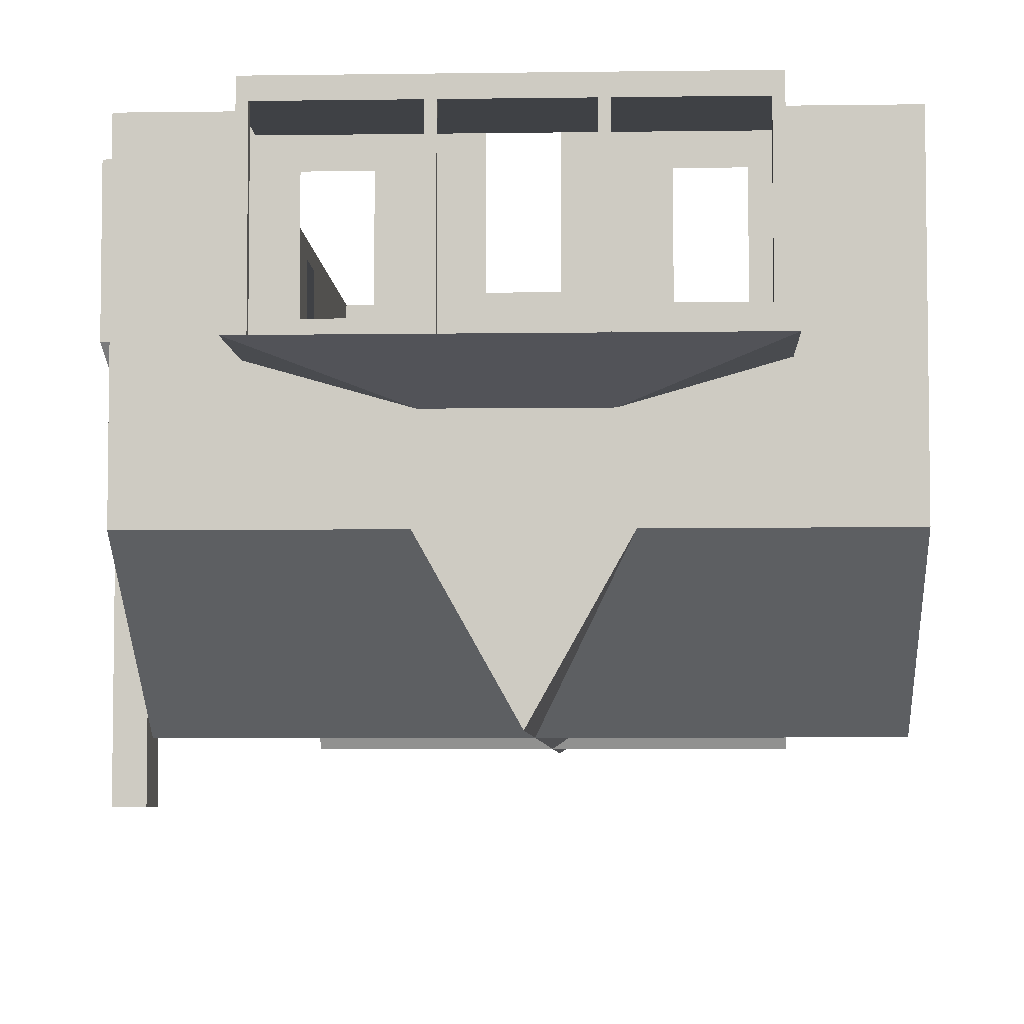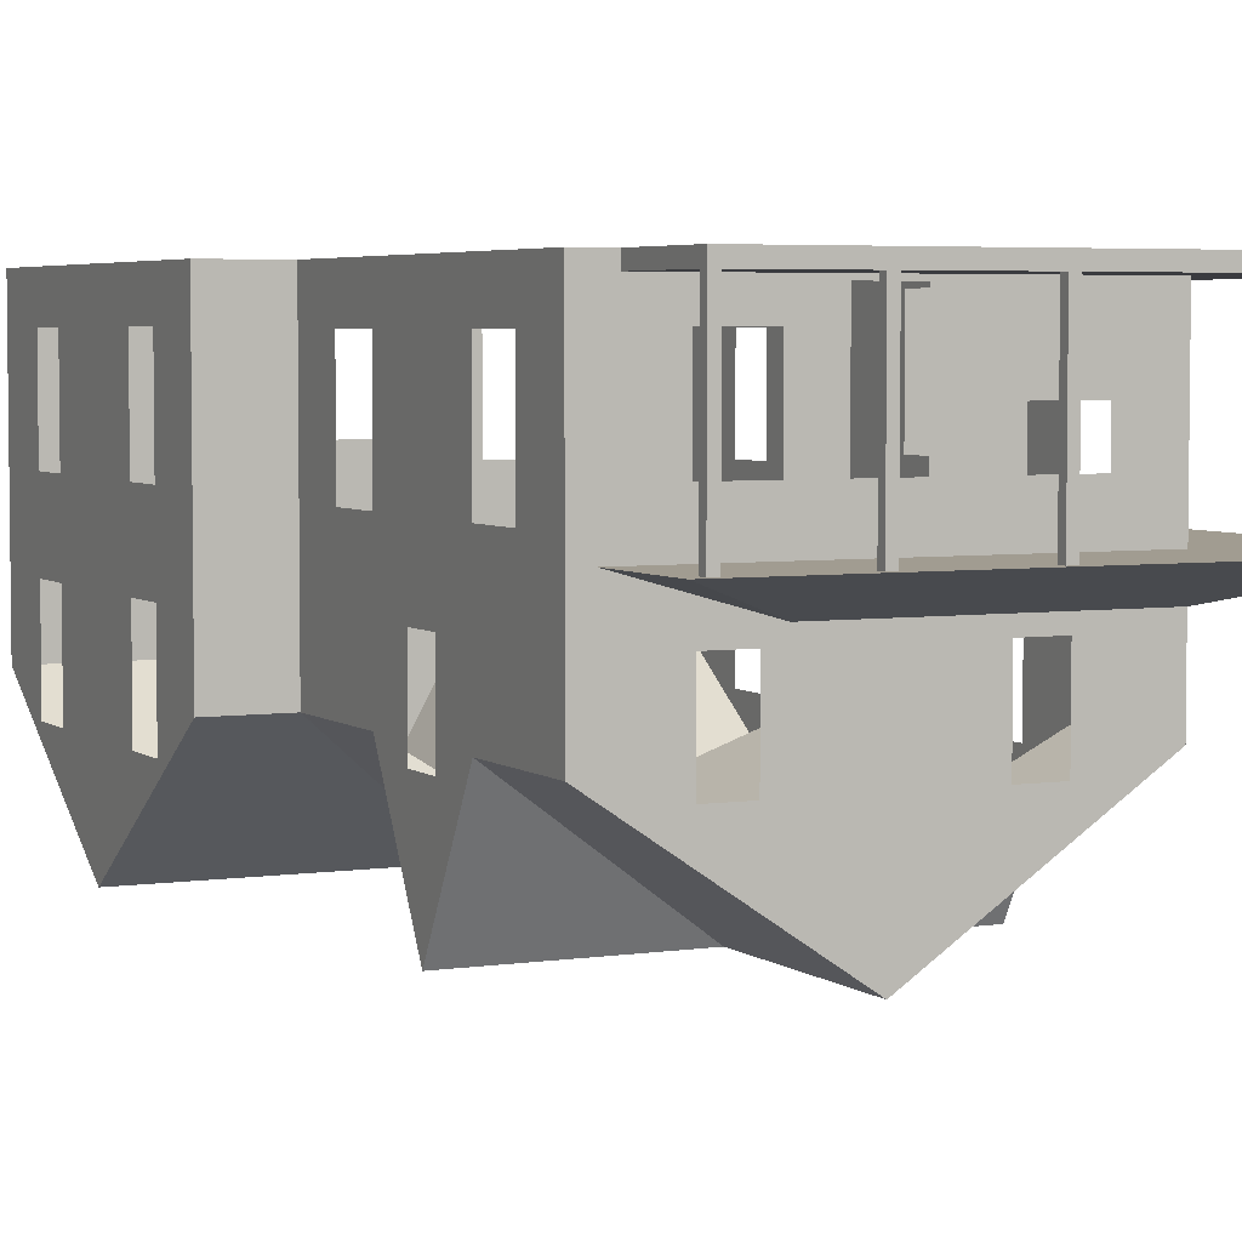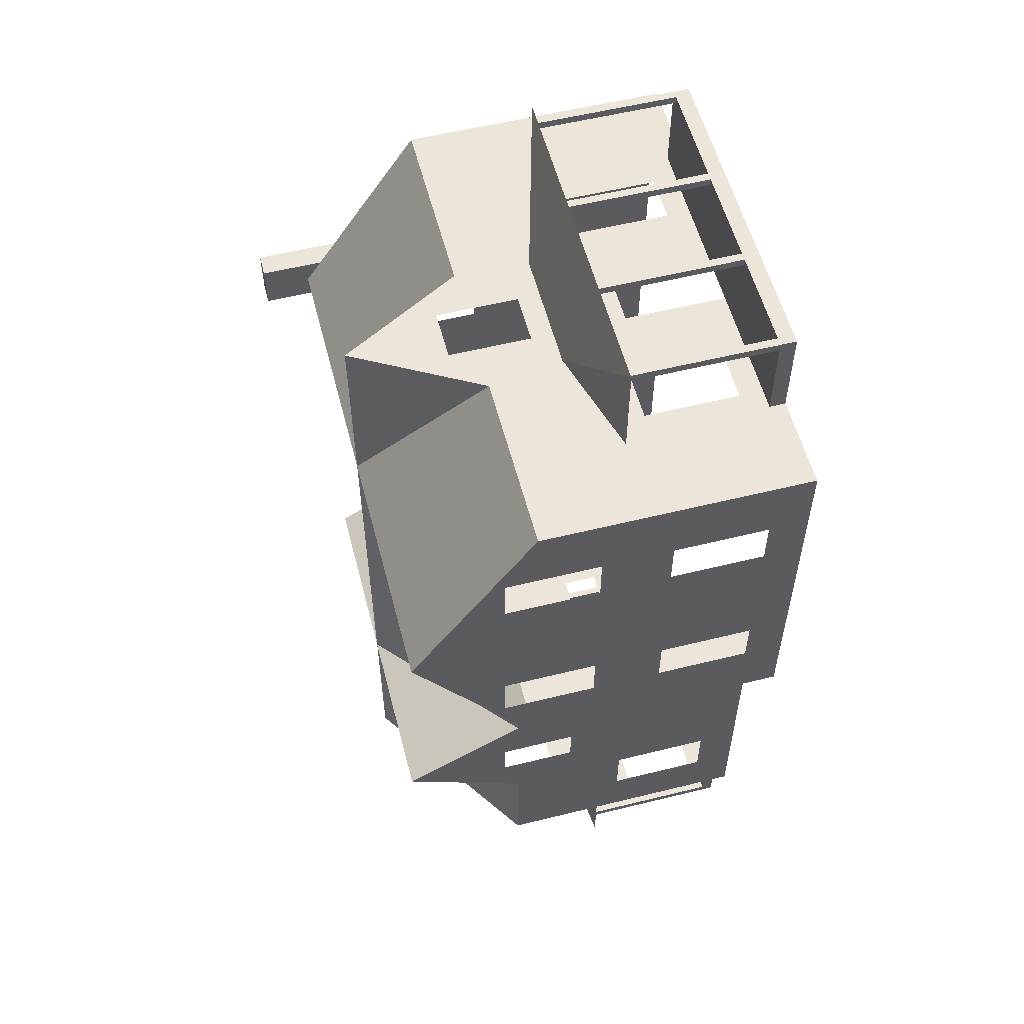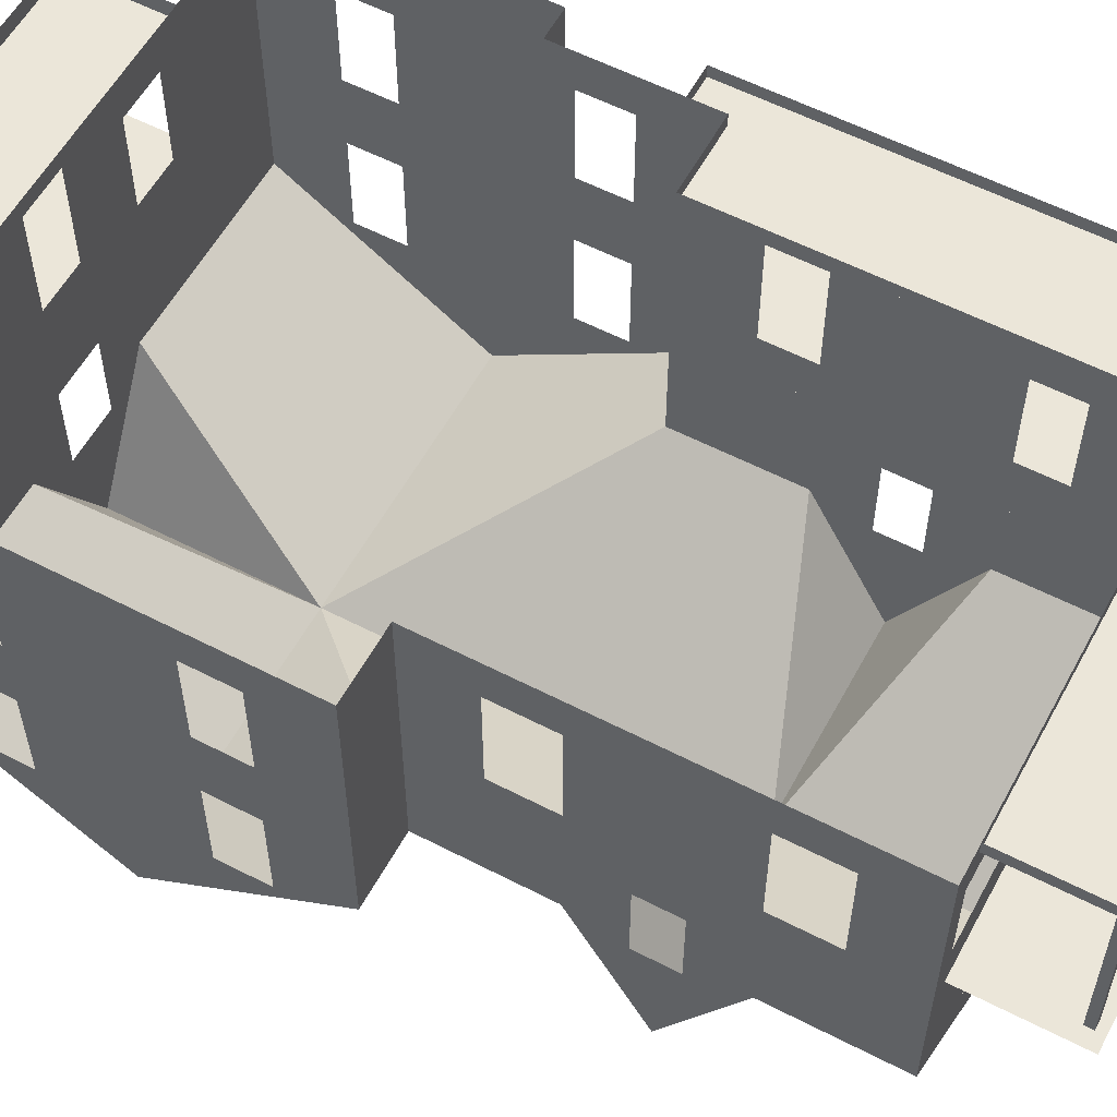
<metadata>
{"format":"obj","ext":"obj","renderer":"f3d","projection":"perspective","resolution":1024,"background":"white","views":[{"elev":-5.6,"azim":-177.4,"up":"+Z"},{"elev":4.5,"azim":-25.7,"up":"+Z"},{"elev":56.4,"azim":-104.5,"up":"+Y"},{"elev":57.4,"azim":-61.7,"up":"+Z"}]}
</metadata>
<code>
o m443
v -0.2977 0.3781 0.1797
v -0.2977 0.3781 0.1954
v 0.2165 0.3781 0.1797
v 0.2165 0.3781 0.1954
v 0.2165 0.00514 0.1797
v 0.2165 0.00514 0.1954
v -0.2977 0.00514 0.1797
v -0.2977 0.00514 0.1954
v -0.02161 0.3781 0.1797
v -0.06872 0.3781 0.1797
v -0.02161 0.3781 0.07761
v -0.06872 0.3781 0.07761
v 0.09616 0.3781 0.1561
v 0.04905 0.3781 0.1561
v 0.09616 0.3781 0.0619
v 0.04905 0.3781 0.0619
v -0.1394 0.3781 0.1561
v -0.1865 0.3781 0.1561
v -0.1394 0.3781 0.0619
v -0.1865 0.3781 0.0619
v -0.019 0.3781 -0.01792
v -0.07134 0.3781 -0.01792
v -0.019 0.3781 -0.1004
v -0.07134 0.3781 -0.1004
v 0.2165 0.3781 -0.07157
v -0.2977 0.3781 -0.07157
v 0.2165 0.00514 -0.07157
v -0.2977 0.00514 -0.07157
v 0.2165 0.1916 -0.1972
v -0.2977 0.1916 -0.1972
v 0.02549 0.3781 -0.07157
v -0.1158 0.3781 -0.07157
v -0.04517 0.3781 -0.1972
v -0.04517 0.1916 -0.1972
v -0.2977 0.2629 0.1561
v -0.2977 0.31 0.1561
v -0.2977 0.2629 0.0619
v -0.2977 0.31 0.0619
v -0.2977 0.07318 0.1561
v -0.2977 0.1203 0.1561
v -0.2977 0.07318 0.0619
v -0.2977 0.1203 0.0619
v -0.2977 0.2629 -0.008757
v -0.2977 0.31 -0.008757
v -0.2977 0.2629 -0.103
v -0.2977 0.31 -0.103
v -0.2977 0.07318 -0.008757
v -0.2977 0.1203 -0.008757
v -0.2977 0.07318 -0.103
v -0.2977 0.1203 -0.103
v 0.2165 0.2629 0.1561
v 0.2165 0.31 0.1561
v 0.2165 0.2629 0.0619
v 0.2165 0.31 0.0619
v 0.2165 0.07318 0.1561
v 0.2165 0.1203 0.1561
v 0.2165 0.07318 0.0619
v 0.2165 0.1203 0.0619
v 0.2165 0.2629 -0.008757
v 0.2165 0.31 -0.008757
v 0.2165 0.2629 -0.103
v 0.2165 0.31 -0.103
v 0.2165 0.07318 -0.008757
v 0.2165 0.1203 -0.008757
v 0.2165 0.07318 -0.103
v 0.2165 0.1203 -0.103
v -0.2316 0.00514 -0.07157
v 0.1413 0.00514 -0.07157
v 0.1413 0.00514 0.1797
v 0.1413 0.00514 0.1954
v -0.2316 0.00514 0.1797
v -0.2316 0.00514 0.1954
v -0.2061 0.3781 0.1797
v -0.2061 0.3781 0.1954
v 0.1249 0.3781 0.1797
v 0.1249 0.3781 0.1954
v 0.1249 0.4723 0.1797
v 0.1249 0.4723 0.1954
v -0.2061 0.4723 0.1797
v -0.2061 0.4723 0.1954
v -0.1034 0.3781 0.004328
v 0.02222 0.3781 0.004328
v -0.214 0.3781 0.03573
v 0.1328 0.3781 0.03573
v -0.214 0.4801 0.03573
v 0.1328 0.4801 0.03573
v 0.003249 0.4644 0.1797
v 0.0111 0.4644 0.1797
v 0.0111 0.4644 0.03573
v 0.003249 0.4644 0.03573
v 0.003249 0.4723 0.1797
v 0.0111 0.4723 0.1797
v 0.0111 0.4723 0.03573
v 0.003249 0.4723 0.03573
v -0.2061 0.4644 0.1797
v -0.1983 0.4644 0.1797
v -0.1983 0.4644 0.03573
v -0.2061 0.4644 0.03573
v -0.1983 0.4723 0.1797
v -0.1983 0.4723 0.03573
v -0.2061 0.4723 0.03573
v 0.1171 0.4644 0.1797
v 0.1249 0.4644 0.1797
v 0.1249 0.4644 0.03573
v 0.1171 0.4644 0.03573
v 0.1171 0.4723 0.1797
v 0.1249 0.4723 0.03573
v 0.1171 0.4723 0.03573
v -0.1014 0.4644 0.1797
v -0.09358 0.4644 0.1797
v -0.09358 0.4644 0.03573
v -0.1014 0.4644 0.03573
v -0.1014 0.4723 0.1797
v -0.09358 0.4723 0.1797
v -0.09358 0.4723 0.03573
v -0.1014 0.4723 0.03573
v 0.2165 0.2387 0.1954
v 0.2165 0.1445 0.1954
v 0.2479 0.2387 0.1954
v 0.2479 0.1445 0.1954
v 0.2165 0.2387 0.06975
v 0.2165 0.1445 0.06975
v 0.2479 0.2387 0.06975
v 0.2479 0.1445 0.06975
v 0.2165 0.2152 0.03835
v 0.2165 0.1681 0.03835
v 0.2401 0.2152 0.03835
v 0.2401 0.1681 0.03835
v 0.2165 0.2152 -0.2443
v 0.2165 0.1681 -0.2443
v 0.2401 0.2152 -0.2443
v 0.2401 0.1681 -0.2443
v 0.1413 -0.3678 0.1797
v 0.1413 -0.3678 0.1954
v -0.2316 -0.3678 0.1797
v -0.2316 -0.3678 0.1954
v 0.1413 -0.3678 -0.07157
v 0.1413 -0.2513 -0.07157
v 0.1413 -0.1807 -0.1972
v 0.1413 -0.11 -0.07157
v -0.04517 -0.3678 -0.1972
v -0.04517 -0.1807 -0.1972
v -0.2316 -0.3678 -0.07157
v -0.2316 -0.2513 -0.07157
v -0.2316 -0.1807 -0.1972
v -0.2316 -0.11 -0.07157
v 0.1413 -0.1074 0.1797
v 0.1413 -0.06029 0.1797
v 0.1413 -0.1074 0.07761
v 0.1413 -0.06029 0.07761
v 0.1413 -0.2003 -0.008757
v 0.1413 -0.161 -0.008757
v 0.1413 -0.2003 -0.08727
v 0.1413 -0.161 -0.08727
v -0.2316 -0.2003 -0.008757
v -0.2316 -0.161 -0.008757
v -0.2316 -0.2003 -0.08727
v -0.2316 -0.161 -0.08727
v 0.03073 -0.3678 -0.008757
v 0.06737 -0.3678 -0.008757
v 0.03073 -0.3678 -0.08727
v 0.06737 -0.3678 -0.08727
v -0.1577 -0.3678 -0.008757
v -0.1211 -0.3678 -0.008757
v -0.1577 -0.3678 -0.08727
v -0.1211 -0.3678 -0.08727
v -0.06872 -0.3678 0.1797
v -0.02161 -0.3678 0.1797
v -0.06872 -0.3678 0.07761
v -0.02161 -0.3678 0.07761
v 0.1413 -0.2932 0.1561
v 0.1413 -0.2513 0.1561
v 0.1413 -0.2932 0.0619
v 0.1413 -0.2513 0.0619
v -0.2316 -0.1113 0.1548
v -0.2316 -0.05505 0.1548
v -0.2316 -0.1113 0.05274
v -0.2316 -0.05505 0.05274
v -0.2316 -0.3076 0.1548
v -0.2316 -0.2513 0.1548
v -0.2316 -0.3076 0.05274
v -0.2316 -0.2513 0.05274
v 0.03858 -0.3678 0.1169
v 0.09092 -0.3678 0.1169
v 0.03858 -0.3678 0.07761
v 0.09092 -0.3678 0.07761
v -0.2127 -0.3678 0.1561
v -0.108 -0.3678 0.1561
v -0.2127 -0.3678 0.07761
v -0.108 -0.3678 0.07761
v -0.2002 -0.3678 0.1836
v -0.2002 -0.3678 0.1954
v -0.2002 -0.462 0.1836
v -0.2002 -0.462 0.1954
v 0.1413 -0.3678 0.1836
v 0.2479 -0.462 0.1836
v 0.2479 -0.462 0.1954
v 0.2479 0.03655 0.1836
v 0.2479 0.03655 0.1954
v 0.2165 0.03655 0.1836
v 0.2165 0.03655 0.1954
v 0.2165 0.00514 0.1836
v 0.1413 0.00514 0.1836
v -0.1034 -0.3678 0.004328
v 0.1413 -0.3678 0.004328
v -0.214 -0.3678 0.03573
v 0.2558 0.0444 0.03573
v -0.214 -0.4699 0.03573
v 0.2558 -0.4699 0.03573
v 0.2165 0.00514 0.02496
v 0.1413 0.00514 0.004328
v 0.2165 0.0444 0.03573
v 0.1413 -0.3678 0.03573
v 0.1413 0.00514 0.03573
v 0.2165 0.00514 0.03573
v 0.2401 0.02869 0.1836
v 0.2479 0.02869 0.1836
v 0.2479 0.02869 0.03573
v 0.2401 0.02869 0.03573
v 0.2401 0.03655 0.1836
v 0.2479 0.03655 0.03573
v 0.2401 0.03655 0.03573
v 0.2401 -0.08908 0.1836
v 0.2479 -0.08908 0.1836
v 0.2479 -0.08908 0.03573
v 0.2401 -0.08908 0.03573
v 0.2401 -0.08122 0.1836
v 0.2479 -0.08122 0.1836
v 0.2479 -0.08122 0.03573
v 0.2401 -0.08122 0.03573
v 0.2401 -0.2068 0.1836
v 0.2479 -0.2068 0.1836
v 0.2479 -0.2068 0.03573
v 0.2401 -0.2068 0.03573
v 0.2401 -0.199 0.1836
v 0.2479 -0.199 0.1836
v 0.2479 -0.199 0.03573
v 0.2401 -0.199 0.03573
v 0.2401 -0.3246 0.1836
v 0.2479 -0.3246 0.1836
v 0.2479 -0.3246 0.03573
v 0.2401 -0.3246 0.03573
v 0.2401 -0.3168 0.1836
v 0.2479 -0.3168 0.1836
v 0.2479 -0.3168 0.03573
v 0.2401 -0.3168 0.03573
v 0.2401 -0.462 0.1836
v 0.2479 -0.462 0.03573
v 0.2401 -0.462 0.03573
v 0.2401 -0.4542 0.1836
v 0.2479 -0.4542 0.1836
v 0.2479 -0.4542 0.03573
v 0.2401 -0.4542 0.03573
v 0.1171 -0.462 0.1836
v 0.1249 -0.462 0.1836
v 0.1249 -0.462 0.03573
v 0.1171 -0.462 0.03573
v 0.1171 -0.4542 0.1836
v 0.1249 -0.4542 0.1836
v 0.1249 -0.4542 0.03573
v 0.1171 -0.4542 0.03573
v 0.003249 -0.462 0.1836
v 0.0111 -0.462 0.1836
v 0.0111 -0.462 0.03573
v 0.003249 -0.462 0.03573
v 0.003249 -0.4542 0.1836
v 0.0111 -0.4542 0.1836
v 0.0111 -0.4542 0.03573
v 0.003249 -0.4542 0.03573
v -0.1014 -0.462 0.1836
v -0.09358 -0.462 0.1836
v -0.09358 -0.462 0.03573
v -0.1014 -0.462 0.03573
v -0.1014 -0.4542 0.1836
v -0.09358 -0.4542 0.1836
v -0.09358 -0.4542 0.03573
v -0.1014 -0.4542 0.03573
v -0.1924 -0.462 0.1836
v -0.1924 -0.462 0.03573
v -0.2002 -0.462 0.03573
v -0.2002 -0.4542 0.1836
v -0.1924 -0.4542 0.1836
v -0.1924 -0.4542 0.03573
v -0.2002 -0.4542 0.03573
f 1 2 3
f 3 2 4
f 4 5 3
f 5 4 6
f 1 7 8
f 8 2 1
f 5 6 69
f 69 6 70
f 71 72 7
f 7 72 8
f 24 33 32
f 24 23 33
f 31 33 23
f 22 24 32
f 22 32 26
f 20 22 26
f 23 21 31
f 31 21 25
f 25 21 15
f 22 20 19
f 22 19 12
f 21 22 12
f 12 11 21
f 21 16 15
f 21 11 16
f 26 1 20
f 18 20 1
f 17 18 1
f 1 10 17
f 13 14 3
f 9 3 14
f 3 25 15
f 15 13 3
f 10 12 19
f 19 17 10
f 11 9 14
f 14 16 11
f 29 25 62
f 29 62 61
f 29 61 66
f 29 66 65
f 29 65 27
f 60 62 25
f 61 59 64
f 64 66 61
f 65 63 27
f 25 3 54
f 54 60 25
f 59 60 54
f 54 53 59
f 64 59 53
f 53 58 64
f 63 64 58
f 58 57 63
f 5 27 63
f 63 57 5
f 52 54 3
f 53 51 56
f 56 58 53
f 57 55 5
f 51 52 3
f 56 51 3
f 3 5 56
f 55 56 5
f 68 27 5
f 5 69 68
f 28 67 71
f 71 7 28
f 49 30 28
f 49 50 30
f 50 45 30
f 45 46 30
f 46 26 30
f 47 49 28
f 50 48 43
f 43 45 50
f 46 44 26
f 28 7 47
f 41 47 7
f 47 41 42
f 42 48 47
f 48 42 37
f 37 43 48
f 44 43 37
f 37 38 44
f 44 38 26
f 1 26 38
f 39 41 7
f 42 40 35
f 35 37 42
f 38 36 1
f 40 39 7
f 35 40 7
f 7 1 35
f 36 35 1
f 31 34 33
f 34 32 33
f 25 29 34
f 34 31 25
f 30 26 32
f 34 30 32
f 27 34 29
f 27 68 34
f 67 28 30
f 30 34 67
f 76 75 77
f 77 78 76
f 77 79 78
f 79 80 78
f 73 80 79
f 80 73 74
f 81 83 85
f 81 85 86
f 82 81 86
f 82 86 84
f 86 85 83
f 83 84 86
f 87 90 88
f 88 90 89
f 87 92 91
f 87 88 92
f 87 91 90
f 90 91 94
f 90 94 93
f 90 93 89
f 88 93 92
f 88 89 93
f 92 94 91
f 92 93 94
f 95 98 96
f 96 98 97
f 95 99 79
f 95 96 99
f 95 79 98
f 98 79 101
f 98 101 100
f 98 100 97
f 96 100 99
f 96 97 100
f 99 101 79
f 99 100 101
f 102 105 103
f 103 105 104
f 102 77 106
f 102 103 77
f 102 106 105
f 105 106 108
f 105 108 107
f 105 107 104
f 103 107 77
f 103 104 107
f 77 108 106
f 77 107 108
f 109 112 110
f 110 112 111
f 109 114 113
f 109 110 114
f 109 113 112
f 112 113 116
f 112 116 115
f 112 115 111
f 110 115 114
f 110 111 115
f 114 116 113
f 114 115 116
f 73 79 77
f 77 75 73
f 117 119 121
f 121 119 123
f 119 120 123
f 124 123 120
f 120 118 122
f 122 124 120
f 127 125 121
f 121 123 127
f 123 124 128
f 128 127 123
f 124 122 126
f 126 128 124
f 131 129 125
f 125 127 131
f 127 128 132
f 132 131 127
f 126 130 132
f 132 128 126
f 129 130 126
f 126 125 129
f 129 131 132
f 132 130 129
f 70 133 69
f 133 70 134
f 133 134 135
f 135 134 136
f 71 135 136
f 136 72 71
f 137 162 141
f 162 161 141
f 141 161 166
f 166 165 141
f 165 143 141
f 160 162 137
f 161 159 164
f 164 166 161
f 165 163 143
f 137 133 186
f 186 160 137
f 160 186 185
f 159 160 185
f 159 185 170
f 164 159 170
f 170 169 164
f 164 169 190
f 163 164 190
f 190 189 163
f 189 143 163
f 143 189 135
f 184 186 133
f 185 183 168
f 168 170 185
f 169 167 188
f 188 190 169
f 189 187 135
f 183 184 133
f 133 168 183
f 187 188 167
f 167 135 187
f 140 154 139
f 154 153 139
f 153 138 139
f 140 68 152
f 152 154 140
f 153 151 138
f 137 138 151
f 68 69 150
f 150 152 68
f 151 152 150
f 150 149 151
f 151 149 174
f 174 173 151
f 137 151 173
f 137 173 133
f 69 148 150
f 149 147 172
f 172 174 149
f 171 172 147
f 171 147 133
f 173 171 133
f 144 157 145
f 157 158 145
f 158 146 145
f 144 143 155
f 155 157 144
f 158 156 146
f 67 146 156
f 143 135 181
f 181 155 143
f 181 182 155
f 156 155 182
f 182 177 156
f 177 178 156
f 67 156 178
f 71 67 178
f 179 181 135
f 182 180 175
f 175 177 182
f 178 176 71
f 180 179 135
f 176 180 135
f 175 135 71
f 176 175 71
f 34 68 140
f 34 140 142
f 139 142 140
f 138 142 139
f 141 142 138
f 138 137 141
f 143 144 141
f 141 144 142
f 145 142 144
f 142 145 146
f 34 146 67
f 146 34 142
f 194 192 191
f 191 193 194
f 193 196 197
f 197 194 193
f 196 198 199
f 199 197 196
f 200 201 199
f 199 198 200
f 193 191 195
f 195 196 193
f 195 203 202
f 196 195 202
f 196 202 198
f 200 198 202
f 206 208 209
f 209 213 206
f 215 207 212
f 209 214 213
f 209 207 215
f 209 215 214
f 204 208 206
f 204 209 208
f 204 205 209
f 205 210 209
f 205 211 210
f 207 209 210
f 212 207 210
f 216 219 217
f 217 219 218
f 216 198 220
f 216 217 198
f 216 220 219
f 219 220 222
f 219 222 221
f 219 221 218
f 217 221 198
f 217 218 221
f 198 222 220
f 198 221 222
f 223 226 224
f 224 226 225
f 223 228 227
f 223 224 228
f 223 227 226
f 226 227 230
f 226 230 229
f 226 229 225
f 224 229 228
f 224 225 229
f 228 230 227
f 228 229 230
f 231 234 232
f 232 234 233
f 231 236 235
f 231 232 236
f 231 235 234
f 234 235 238
f 234 238 237
f 234 237 233
f 232 237 236
f 232 233 237
f 236 238 235
f 236 237 238
f 239 242 240
f 240 242 241
f 239 244 243
f 239 240 244
f 239 243 242
f 242 243 246
f 242 246 245
f 242 245 241
f 240 245 244
f 240 241 245
f 244 246 243
f 244 245 246
f 247 249 196
f 196 249 248
f 247 251 250
f 247 196 251
f 247 250 249
f 249 250 253
f 249 253 252
f 249 252 248
f 196 252 251
f 196 248 252
f 251 253 250
f 251 252 253
f 254 257 255
f 255 257 256
f 254 259 258
f 254 255 259
f 254 258 257
f 257 258 261
f 257 261 260
f 257 260 256
f 255 260 259
f 255 256 260
f 259 261 258
f 259 260 261
f 262 265 263
f 263 265 264
f 262 267 266
f 262 263 267
f 262 266 265
f 265 266 269
f 265 269 268
f 265 268 264
f 263 268 267
f 263 264 268
f 267 269 266
f 267 268 269
f 270 273 271
f 271 273 272
f 270 275 274
f 270 271 275
f 270 274 273
f 273 274 277
f 273 277 276
f 273 276 272
f 271 276 275
f 271 272 276
f 275 277 274
f 275 276 277
f 193 280 278
f 278 280 279
f 193 282 281
f 193 278 282
f 193 281 280
f 280 281 284
f 280 284 283
f 280 283 279
f 278 283 282
f 278 279 283
f 282 284 281
f 282 283 284

</code>
